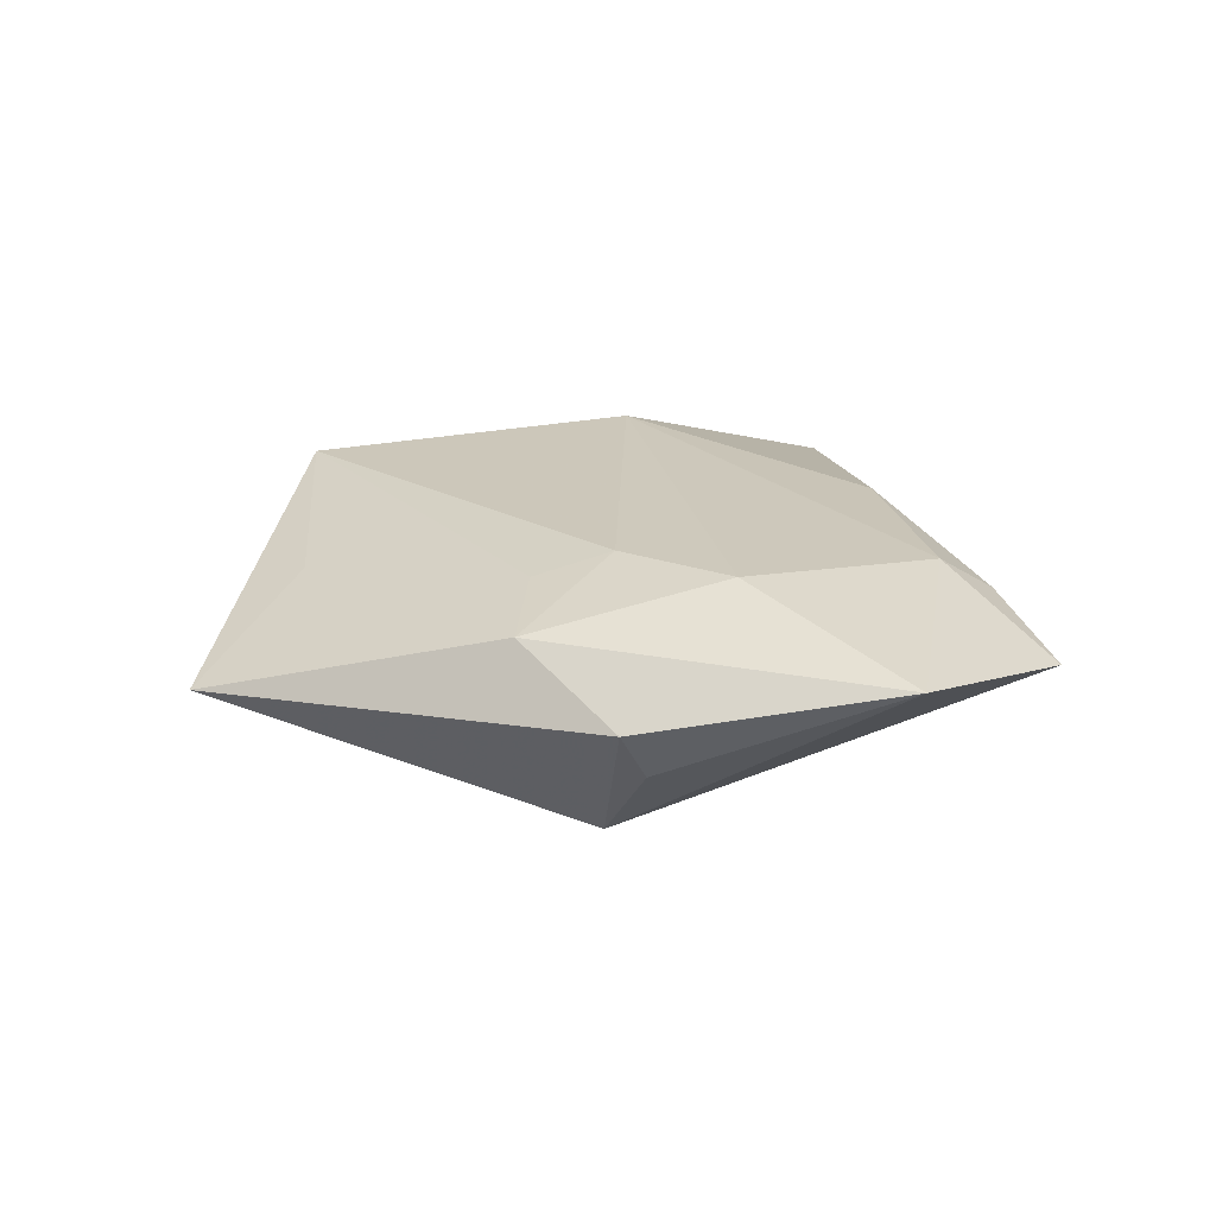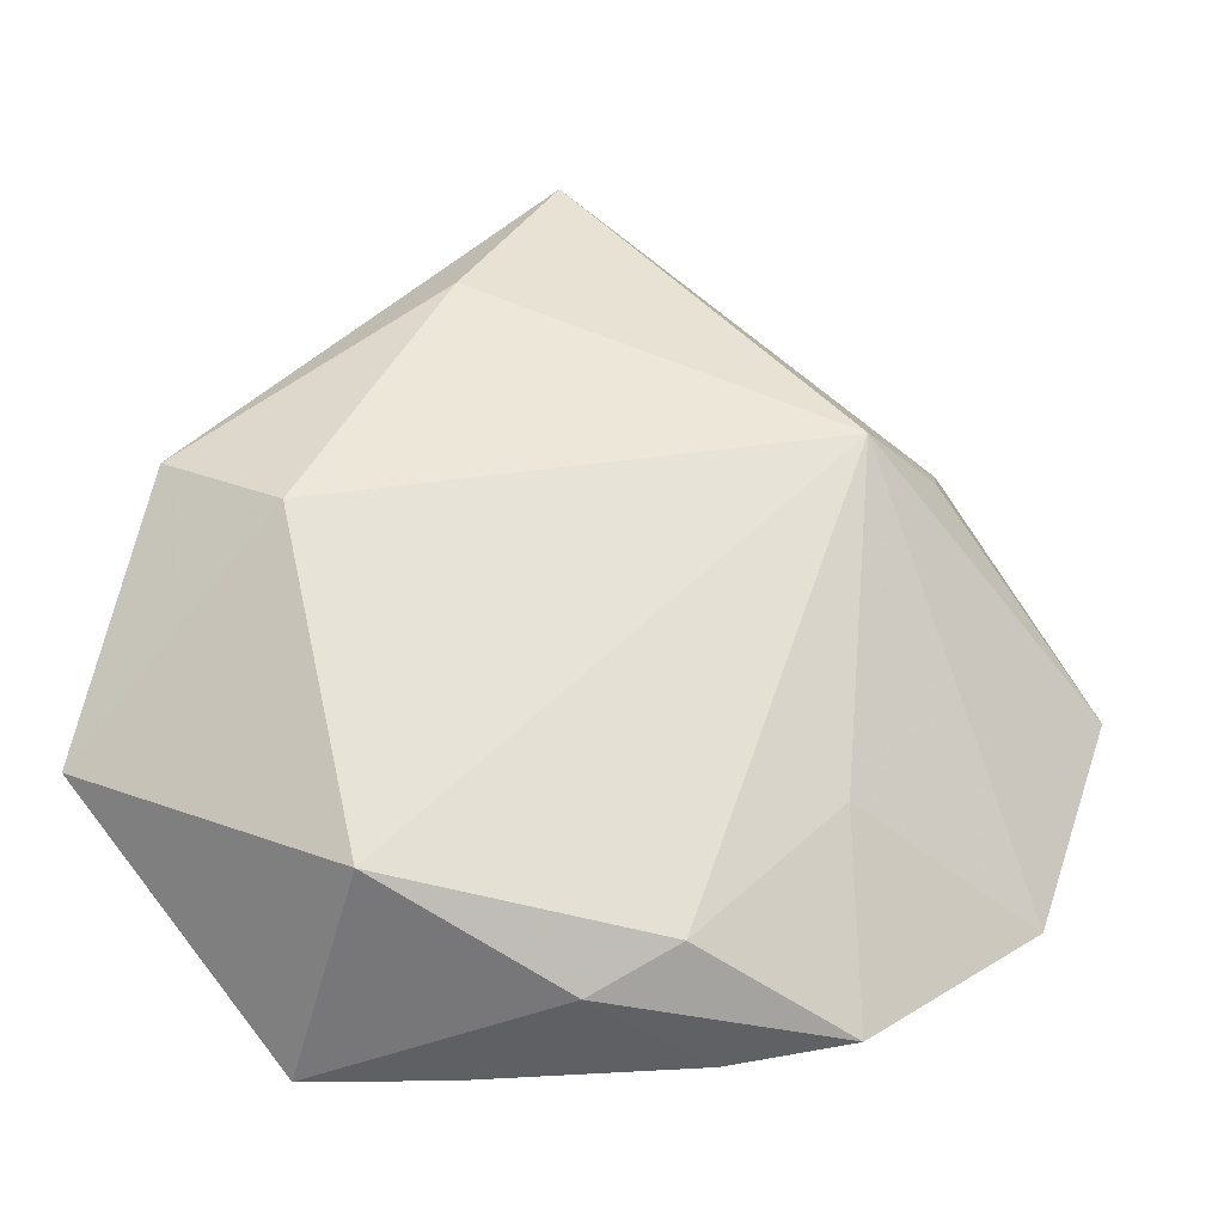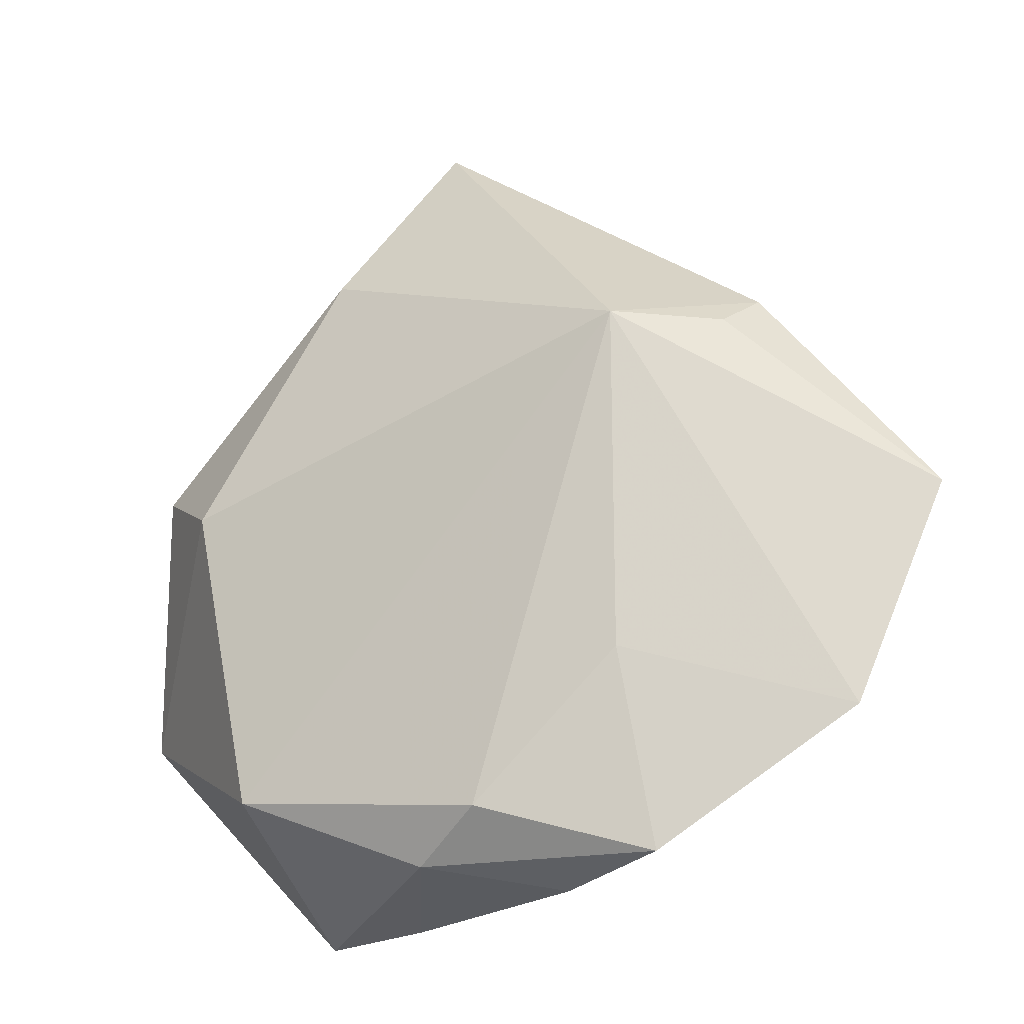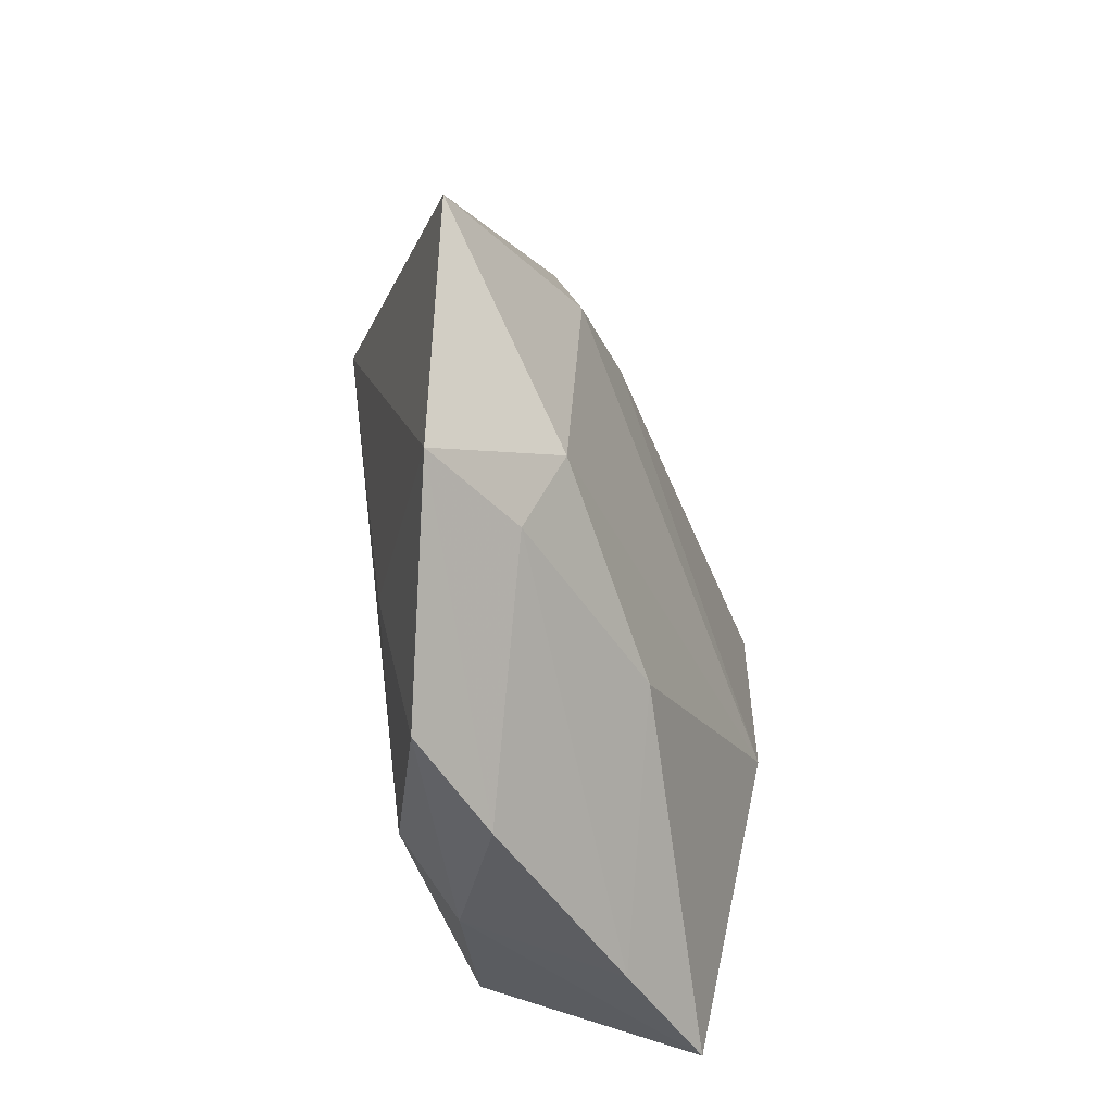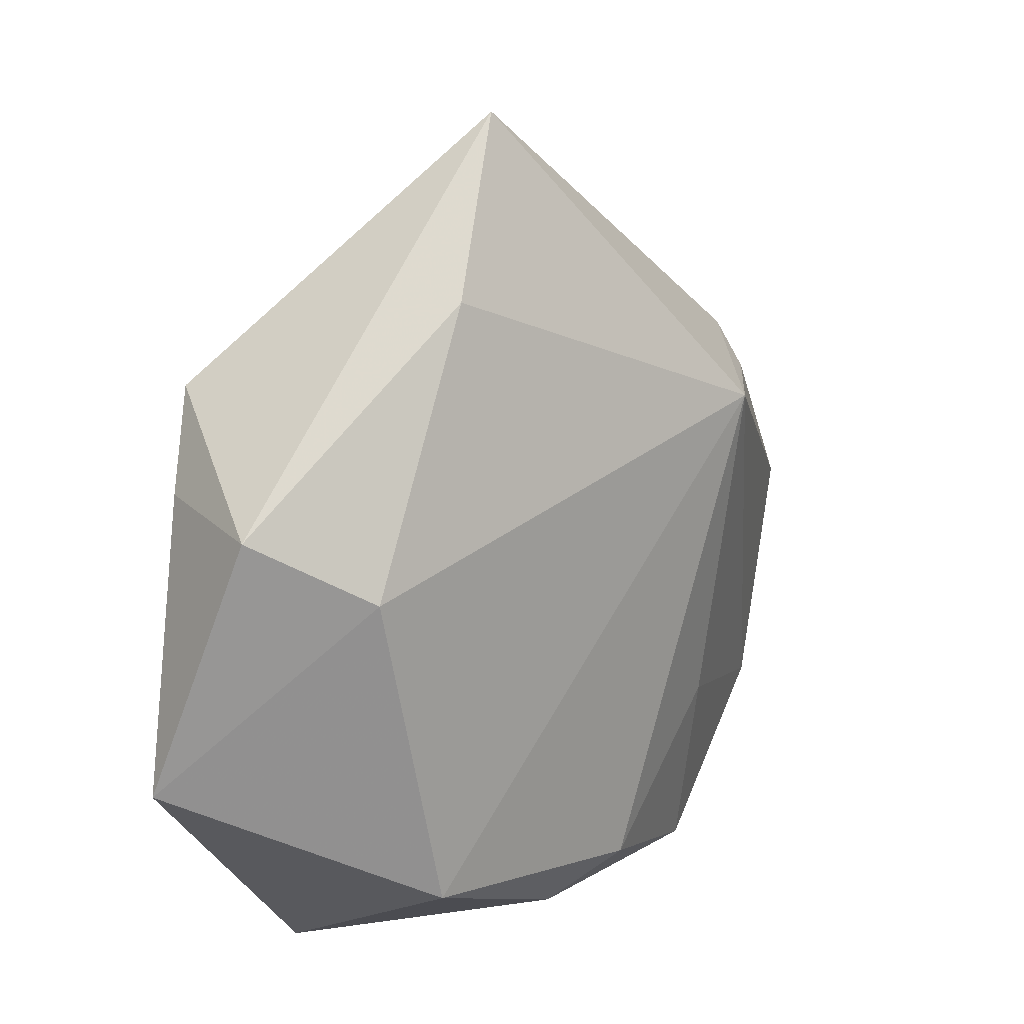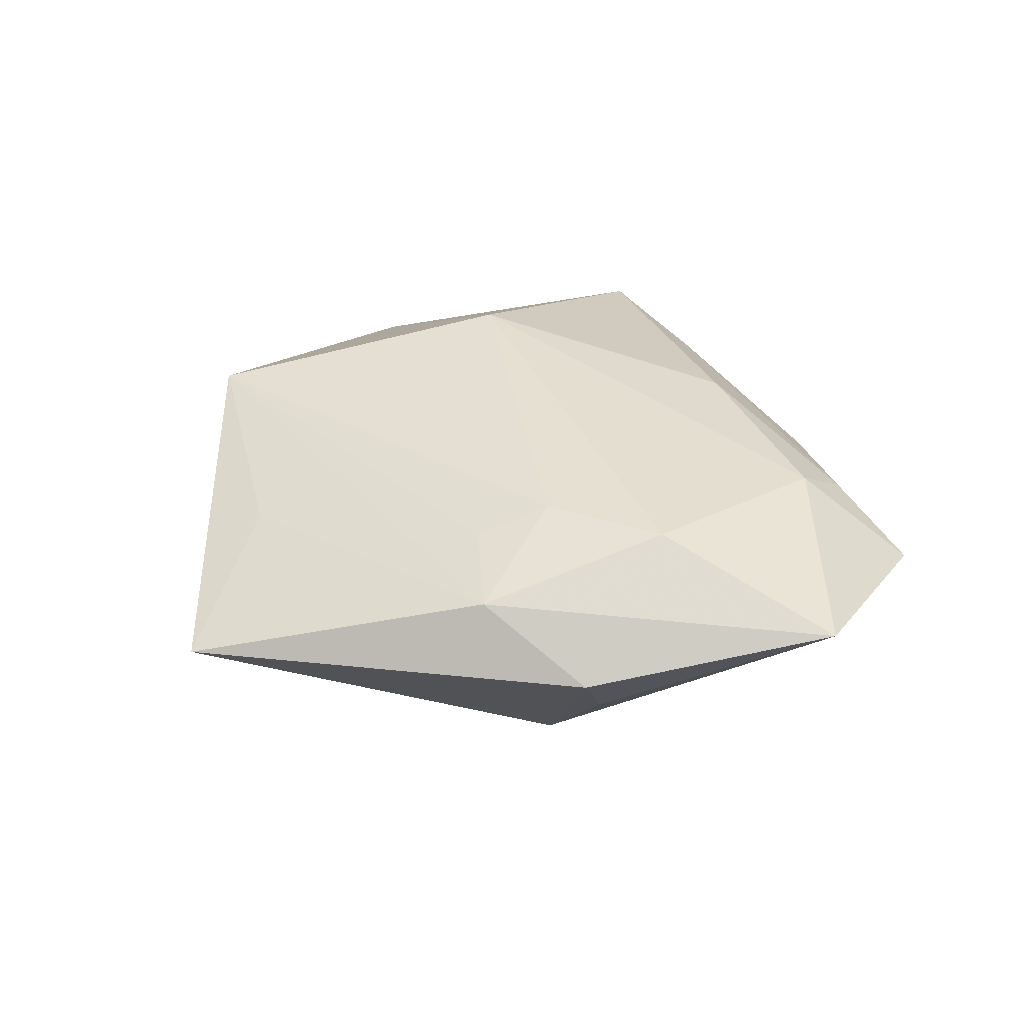
<metadata>
{"format":"obj","ext":"obj","renderer":"f3d","projection":"perspective","resolution":1024,"background":"white","views":[{"elev":17.3,"azim":-120.0,"up":"+Z"},{"elev":-27.7,"azim":169.7,"up":"+Y"},{"elev":-22.9,"azim":-149.1,"up":"+Y"},{"elev":-48.2,"azim":-73.3,"up":"+Y"},{"elev":17.2,"azim":137.0,"up":"+Y"},{"elev":32.3,"azim":-131.7,"up":"+Z"}]}
</metadata>
<code>
v -0.02442 0.02948 0.007062
v -0.0355 -0.01608 0.01162
v 0.01371 0.0364 -0.009971
v 0.01035 0.03768 0.006845
v -0.03604 0.02061 -0.006079
v -0.01628 0.02324 0.01048
v -0.01332 -0.04097 -0.002267
v 0.002189 0.0549 -0.002226
v 0.04786 -0.01464 0.002049
v -0.04654 -0.0242 0.001508
v -0.02656 0.02014 -0.01518
v -0.05603 0.0008736 0.005603
v 0.03817 0.01569 0.009534
v -0.03402 0.008651 0.01286
v -0.02599 -0.03908 -0.006085
v 0.02161 -0.02923 -0.01502
v 0.04122 0.01451 -0.006604
v -0.02429 -0.01751 -0.01098
v 0.009906 -0.0415 0.004246
v -0.03477 -0.02403 0.007009
v 0.01794 -0.008629 0.01752
v -0.008067 -0.0334 -0.01371
v 0.03287 0.02615 0.01417
v -0.02024 0.01515 0.01321
v -0.03789 0.02488 -0.000313
v 0.02455 -0.04124 0.008114
v -0.01189 -0.02414 0.01301
v 0.0006704 -0.03824 -0.01021
v 0.02976 0.007101 -0.01483
f 8 11 25
f 22 11 16
f 10 2 12
f 12 11 10
f 12 2 14
f 21 24 14
f 14 2 21
f 16 11 29
f 21 2 27
f 27 26 21
f 9 26 16
f 16 29 9
f 9 29 17
f 17 13 9
f 21 26 9
f 5 11 12
f 12 25 5
f 5 25 11
f 18 22 15
f 11 22 18
f 15 10 18
f 18 10 11
f 16 26 28
f 28 22 16
f 15 22 28
f 1 25 12
f 12 14 1
f 8 25 1
f 1 4 8
f 1 14 24
f 24 6 1
f 3 11 8
f 3 29 11
f 8 17 3
f 17 29 3
f 2 10 20
f 20 27 2
f 23 24 21
f 21 9 23
f 23 9 13
f 8 4 23
f 23 6 24
f 23 17 8
f 23 13 17
f 4 1 23
f 23 1 6
f 15 28 7
f 7 10 15
f 7 20 10
f 19 28 26
f 19 7 28
f 20 7 19
f 26 27 19
f 27 20 19

</code>
